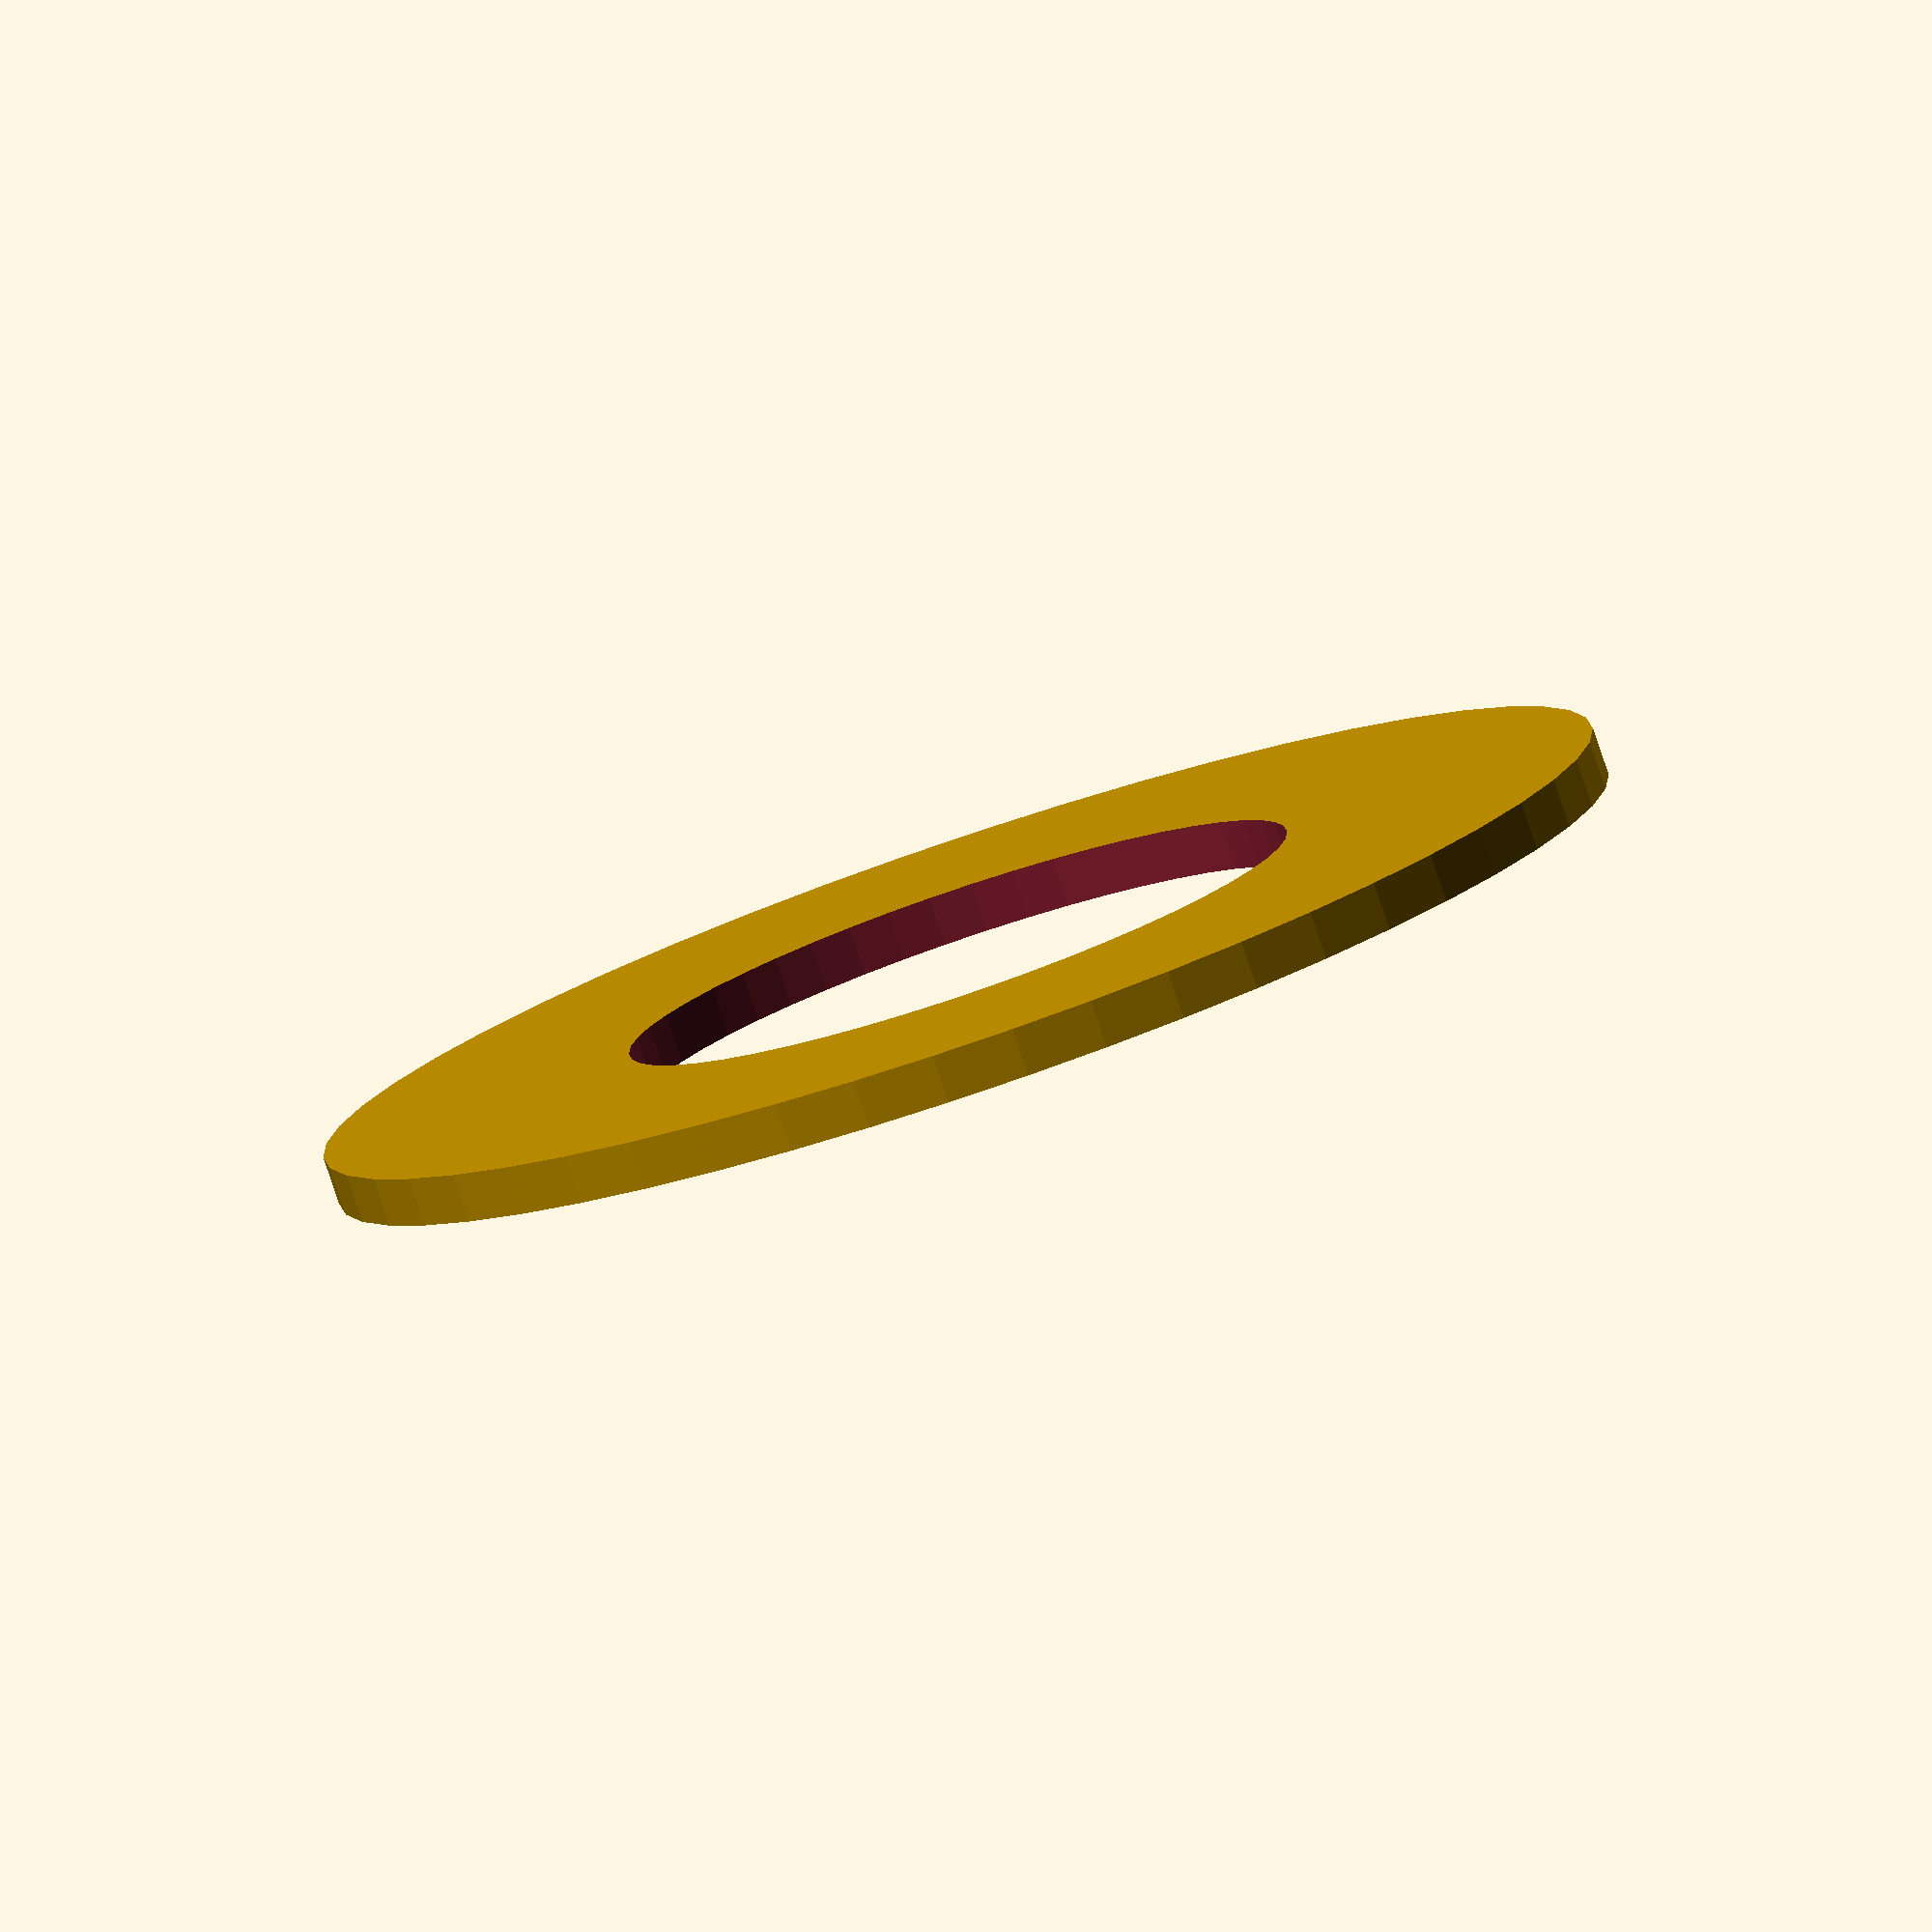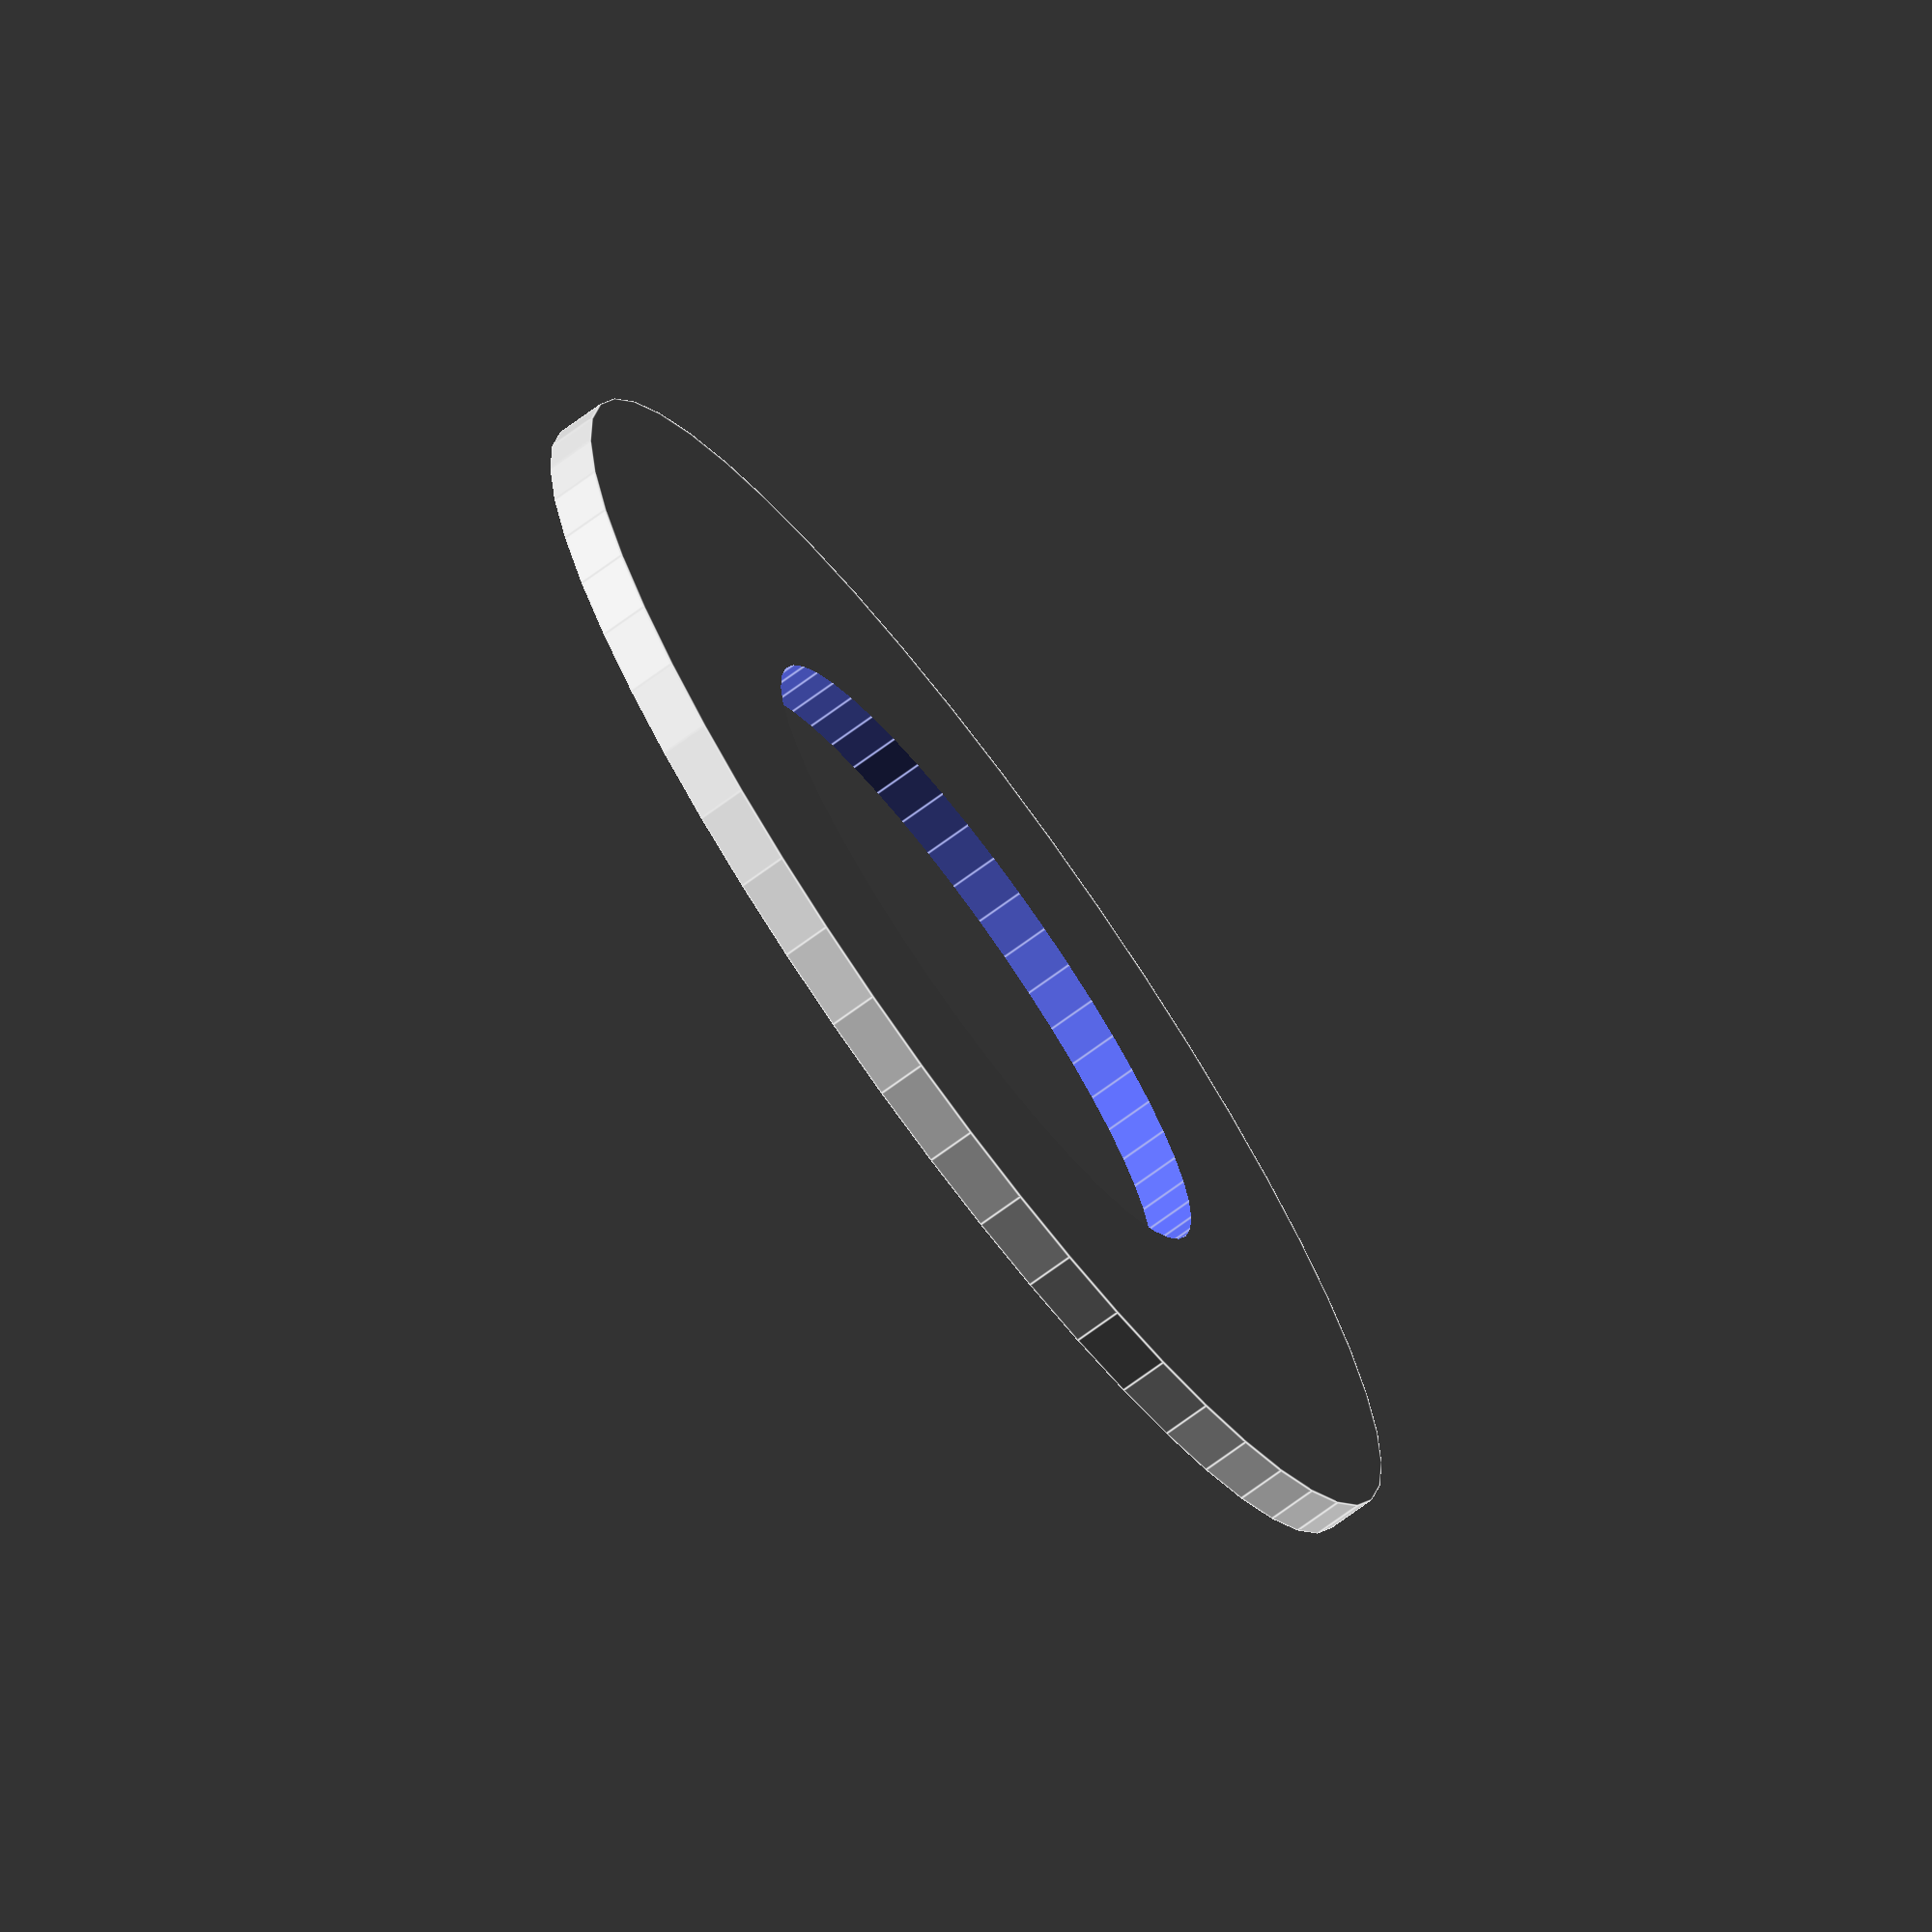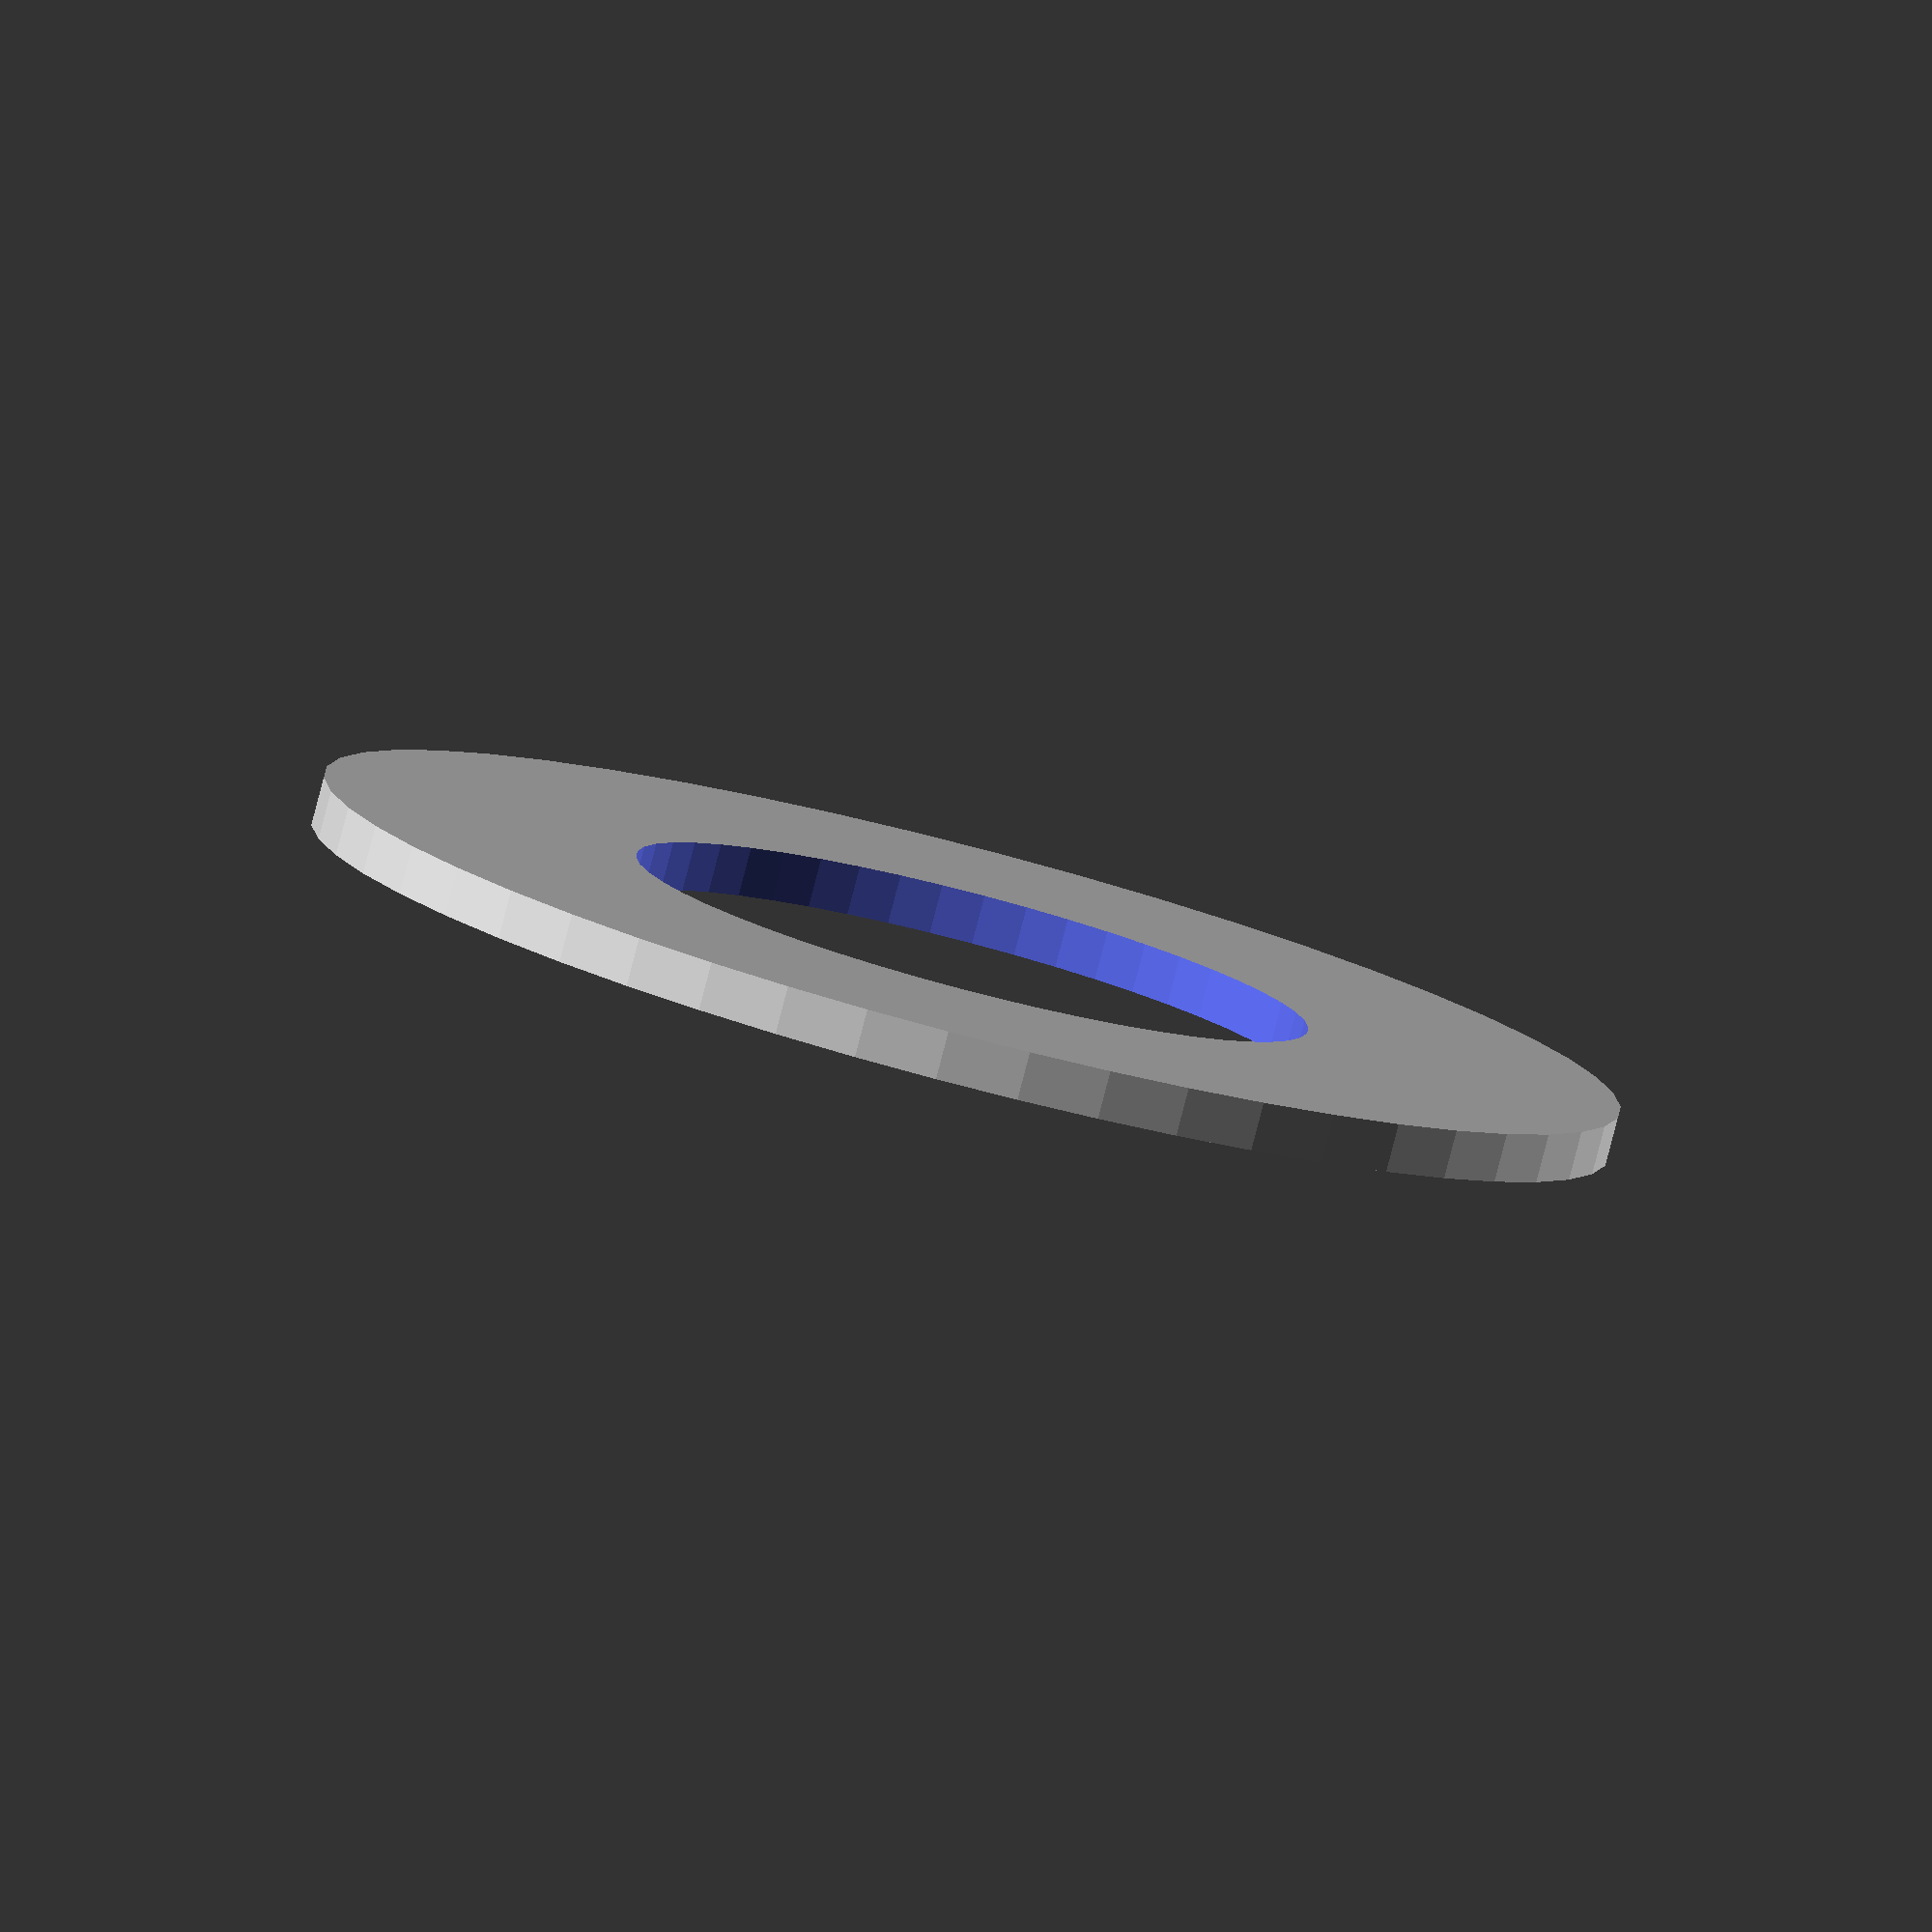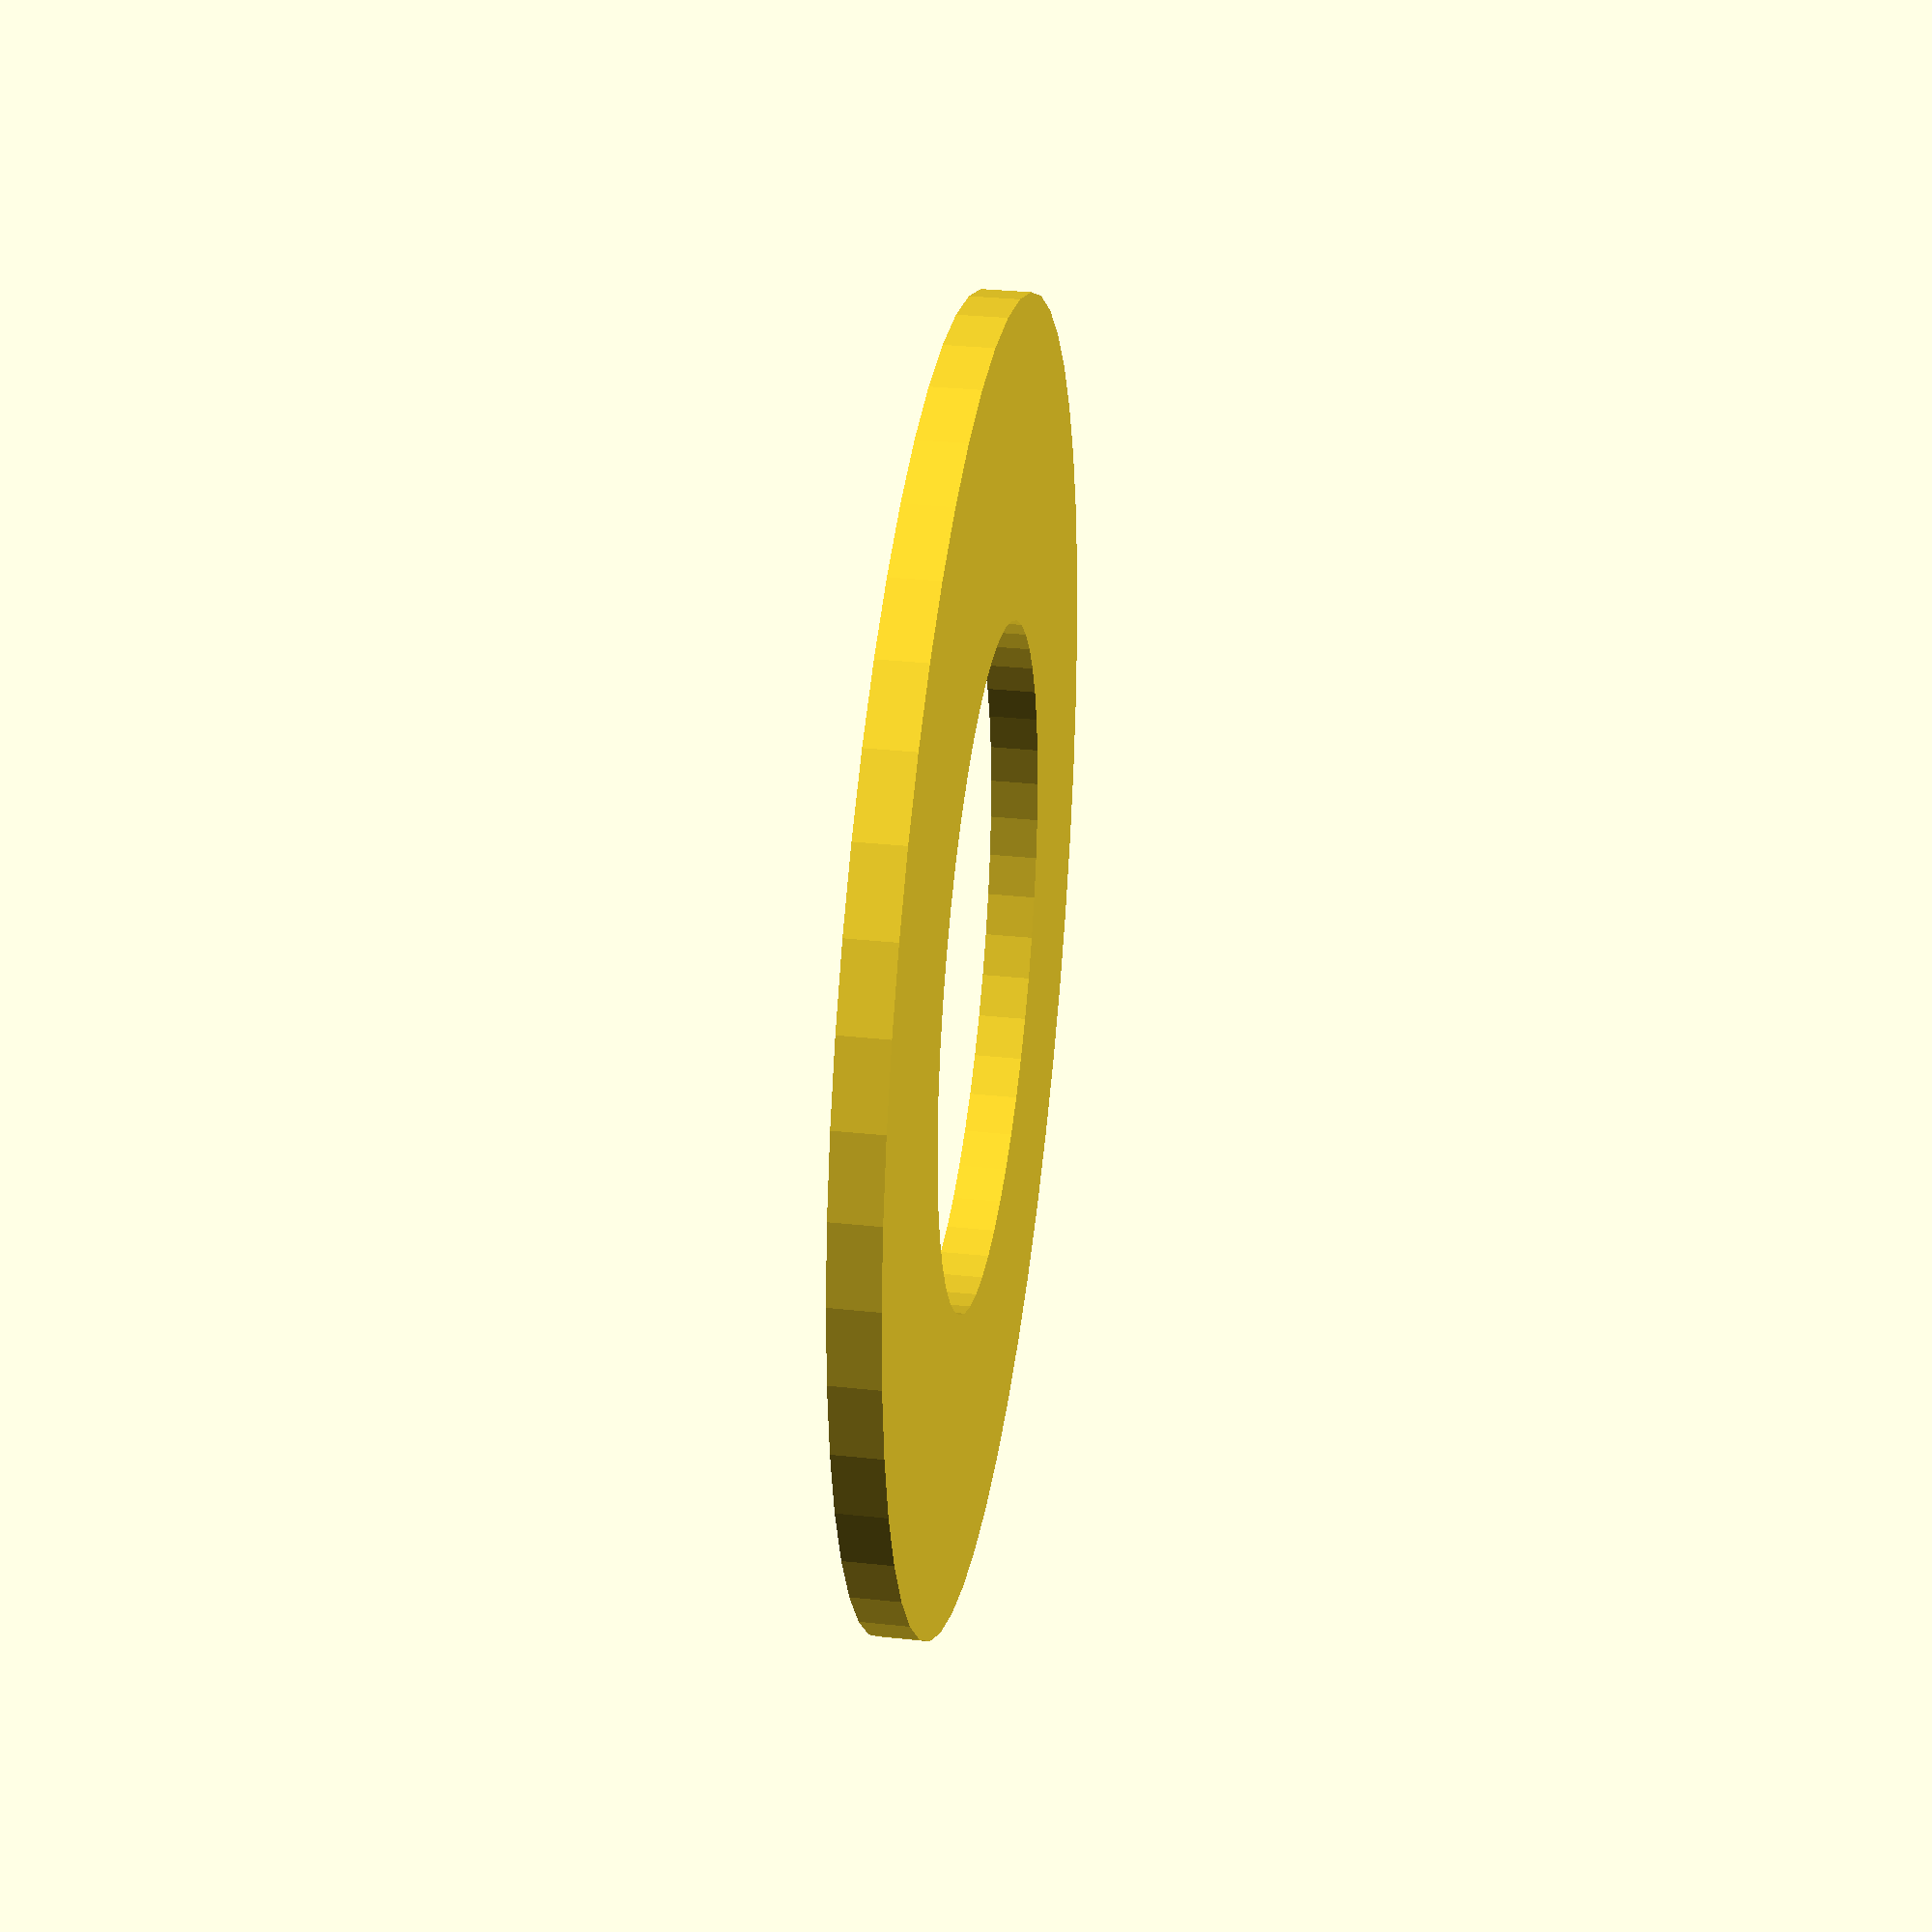
<openscad>
$fn = 50;


difference() {
	union() {
		translate(v = [0, 0, -0.5000000000]) {
			cylinder(h = 1, r = 13.5000000000);
		}
	}
	union() {
		translate(v = [0, 0, -100.0000000000]) {
			cylinder(h = 200, r = 7);
		}
	}
}
</openscad>
<views>
elev=261.0 azim=231.7 roll=341.3 proj=o view=wireframe
elev=72.6 azim=318.2 roll=126.2 proj=o view=edges
elev=261.8 azim=84.9 roll=194.6 proj=o view=solid
elev=147.6 azim=189.2 roll=81.5 proj=p view=solid
</views>
